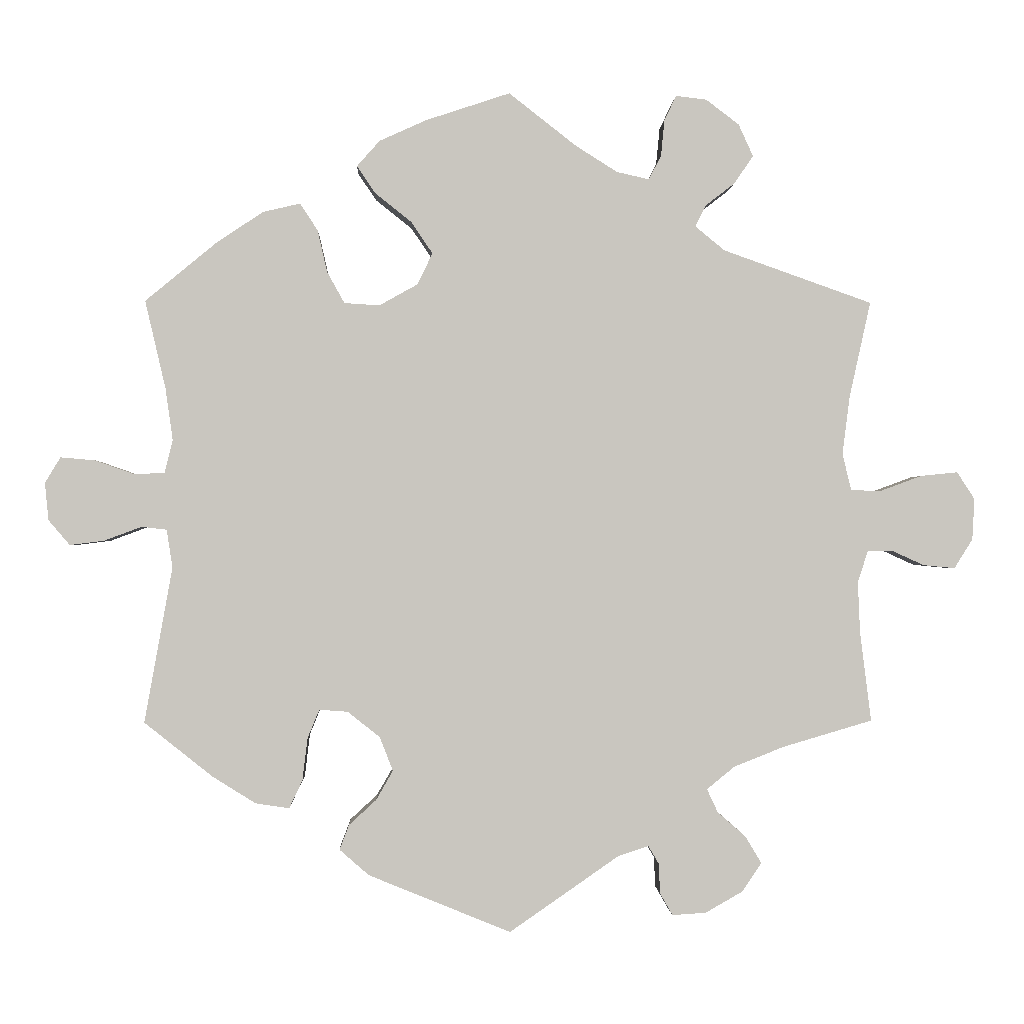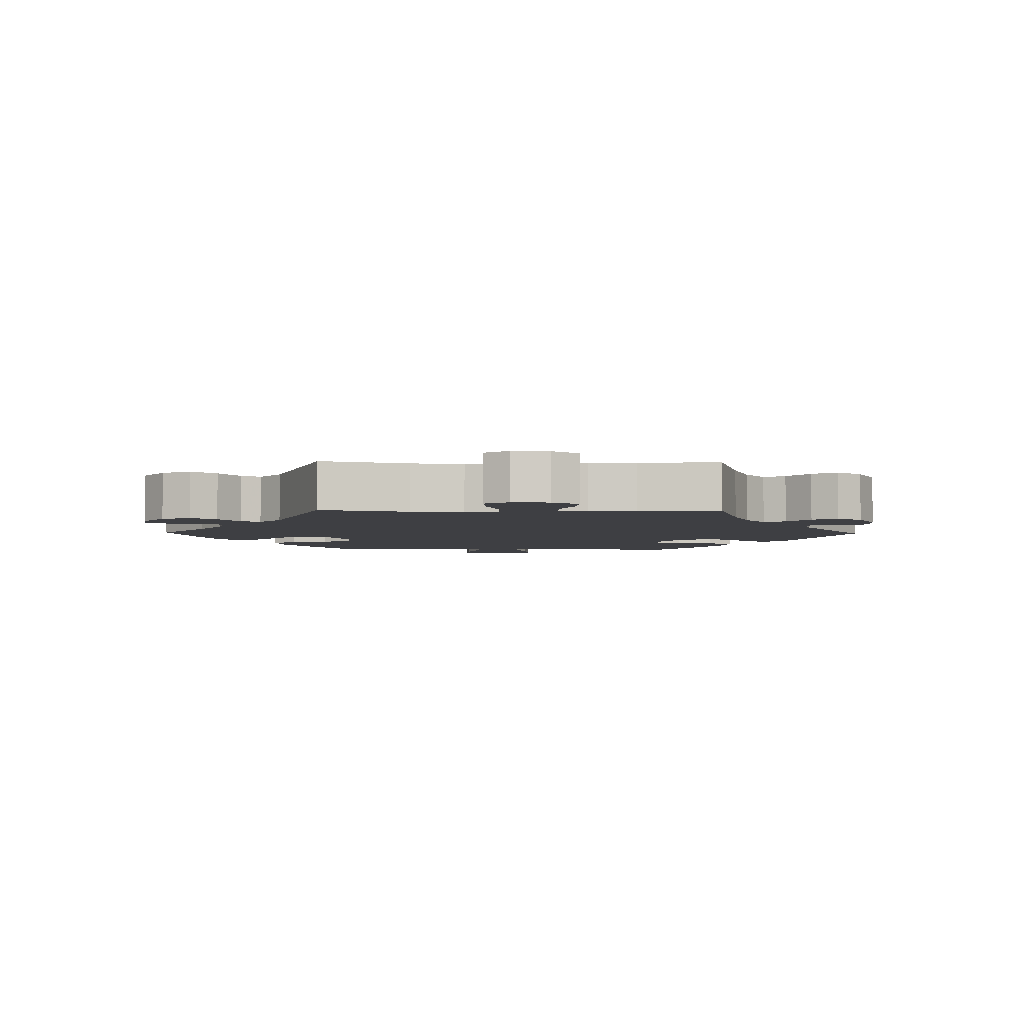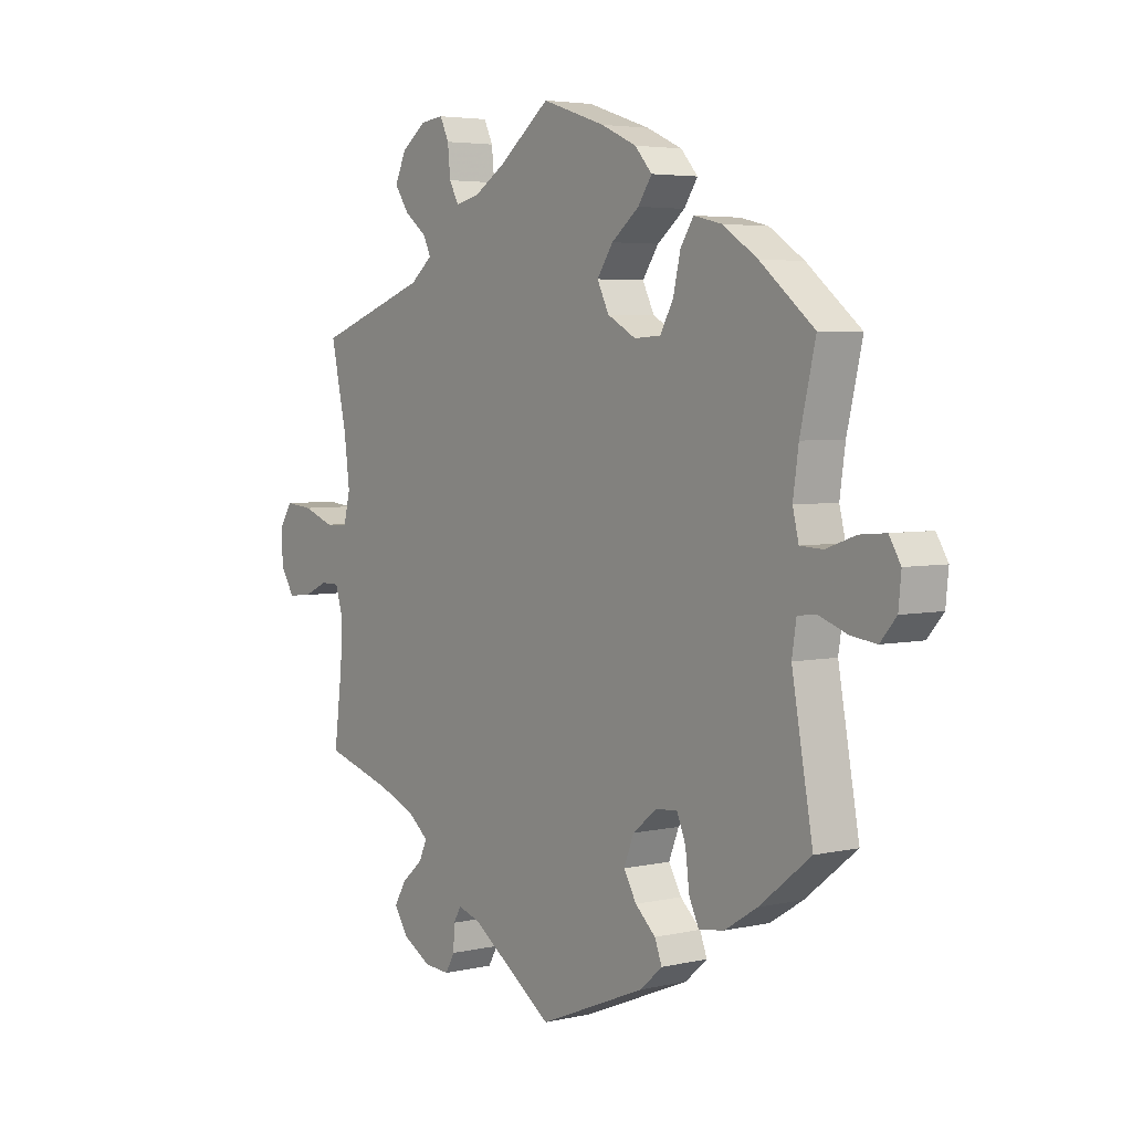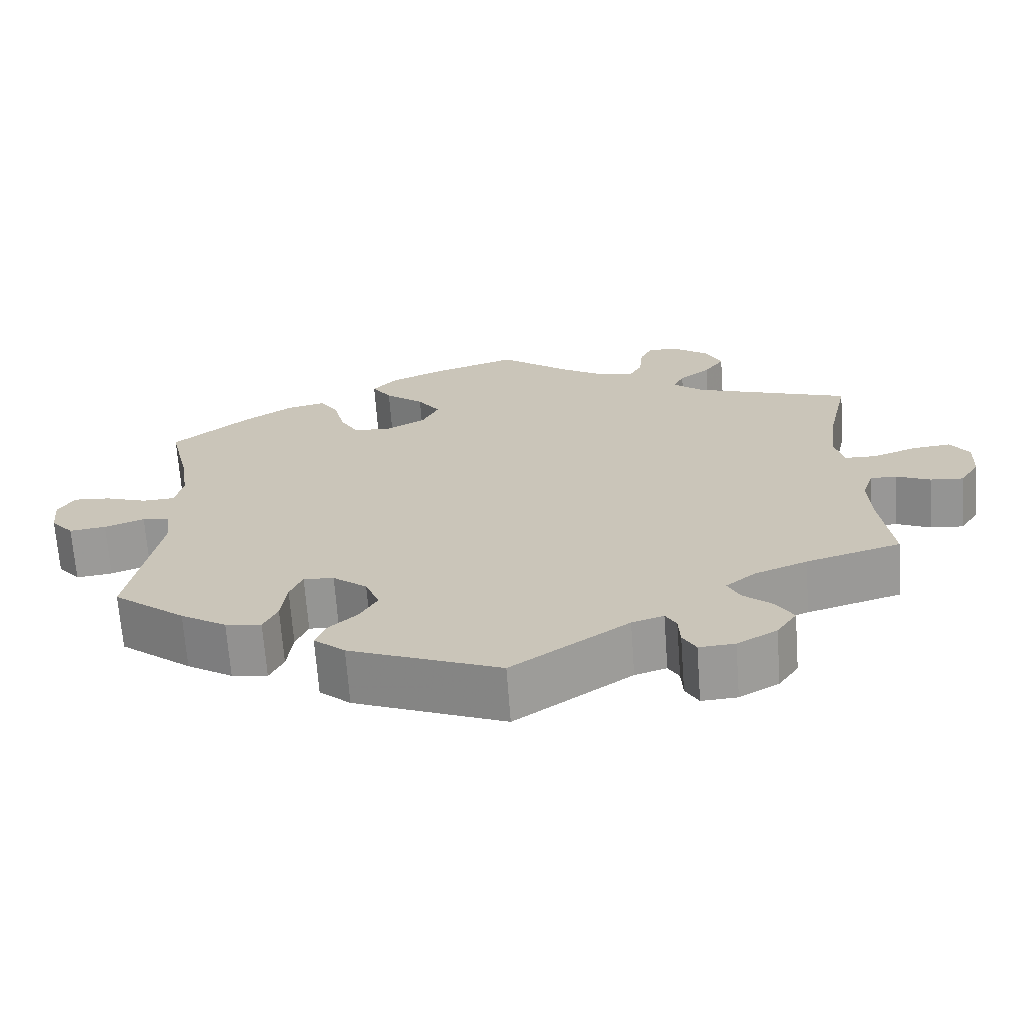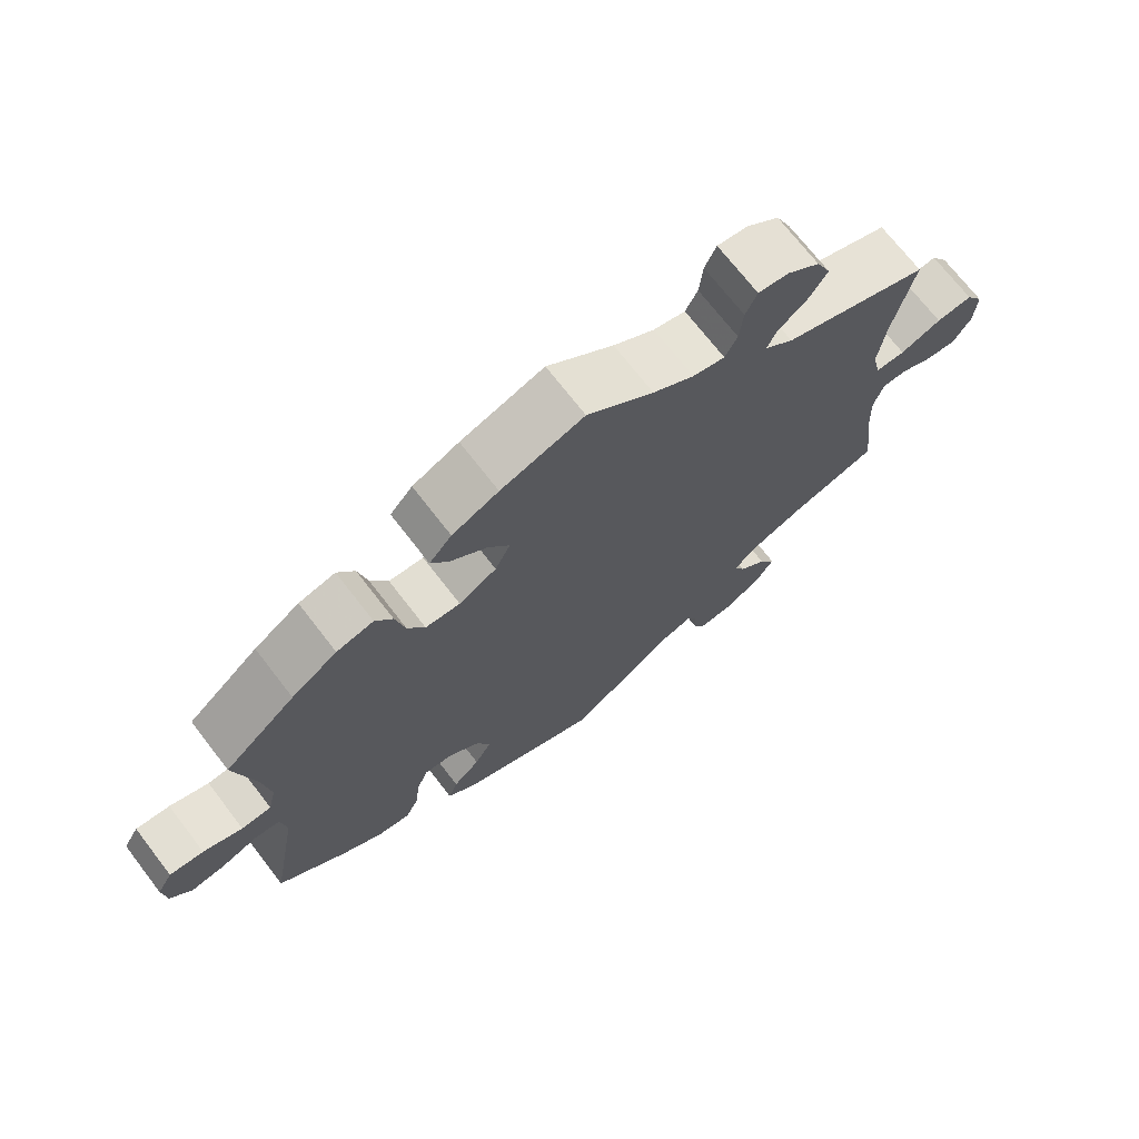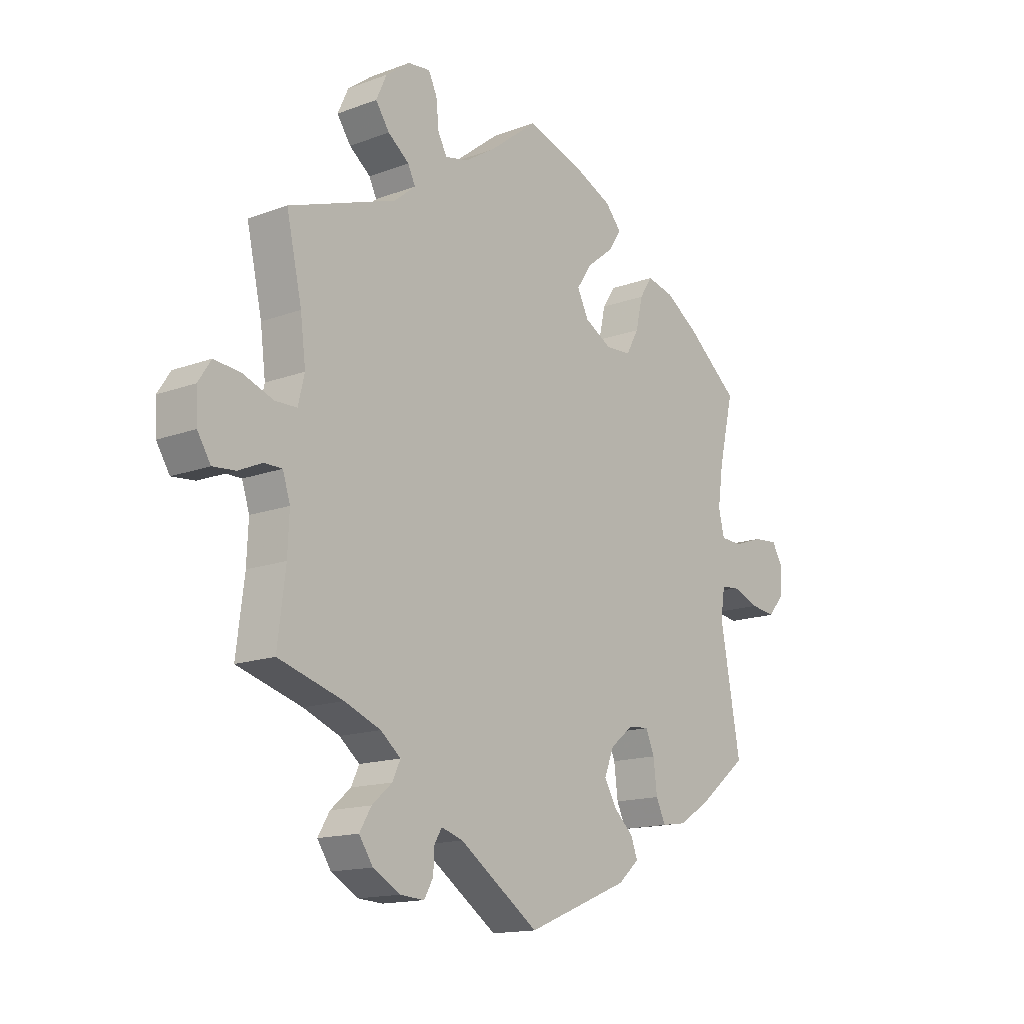
<metadata>
{"format":"obj","ext":"obj","renderer":"f3d","projection":"perspective","resolution":1024,"background":"white","views":[{"elev":-0.8,"azim":-2.1,"up":"+Z"},{"elev":-4.3,"azim":88.6,"up":"+Y"},{"elev":4.3,"azim":-126.7,"up":"+Z"},{"elev":-68.3,"azim":4.2,"up":"+Z"},{"elev":70.8,"azim":-37.6,"up":"+Z"},{"elev":-15.0,"azim":128.7,"up":"+Z"}]}
</metadata>
<code>
v 0.092 0.07 0.506
v 0.149 0.07 0.47
v 0.193 0.07 0.46
v 0.21 0.07 0.492
v 0.215 0.07 0.542
v 0.231 0.07 0.576
v 0.273 0.07 0.571
v 0.318 0.07 0.537
v 0.338 0.07 0.493
v 0.312 0.07 0.455
v 0.272 0.07 0.424
v 0.258 0.07 0.395
v 0.298 0.07 0.362
v 0.501 0.07 0.29
v 0.472 0.07 0.159
v 0.462 0.07 0.08
v 0.474 0.07 0.03
v 0.515 0.07 0.029
v 0.572 0.07 0.05
v 0.622 0.07 0.055
v 0.646 0.07 0.018
v 0.643 0.07 -0.038
v 0.618 0.07 -0.078
v 0.575 0.07 -0.074
v 0.531 0.07 -0.054
v 0.497 0.07 -0.054
v 0.483 0.07 -0.098
v 0.486 0.07 -0.168
v 0.501 0.07 -0.289
v 0.379 0.07 -0.325
v 0.311 0.07 -0.352
v 0.273 0.07 -0.383
v 0.288 0.07 -0.415
v 0.326 0.07 -0.448
v 0.348 0.07 -0.485
v 0.322 0.07 -0.524
v 0.271 0.07 -0.553
v 0.225 0.07 -0.556
v 0.208 0.07 -0.526
v 0.206 0.07 -0.485
v 0.192 0.07 -0.461
v 0.151 0.07 -0.474
v 0.001 0.07 -0.578
v -0.193 0.07 -0.499
v -0.233 0.07 -0.464
v -0.22 0.07 -0.43
v -0.183 0.07 -0.396
v -0.16 0.07 -0.356
v -0.178 0.07 -0.31
v -0.222 0.07 -0.275
v -0.261 0.07 -0.272
v -0.277 0.07 -0.311
v -0.284 0.07 -0.369
v -0.302 0.07 -0.407
v -0.348 0.07 -0.4
v -0.407 0.07 -0.363
v -0.5 0.07 -0.289
v -0.462 0.07 -0.077
v -0.47 0.07 -0.025
v -0.504 0.07 -0.021
v -0.555 0.07 -0.04
v -0.602 0.07 -0.046
v -0.631 0.07 -0.012
v -0.636 0.07 0.039
v -0.615 0.07 0.074
v -0.568 0.07 0.07
v -0.514 0.07 0.051
v -0.473 0.07 0.053
v -0.462 0.07 0.098
v -0.472 0.07 0.169
v -0.5 0.07 0.289
v -0.402 0.07 0.37
v -0.339 0.07 0.412
v -0.288 0.07 0.424
v -0.264 0.07 0.387
v -0.251 0.07 0.33
v -0.227 0.07 0.287
v -0.179 0.07 0.284
v -0.127 0.07 0.313
v -0.106 0.07 0.356
v -0.135 0.07 0.399
v -0.185 0.07 0.439
v -0.21 0.07 0.476
v -0.179 0.07 0.511
v -0.115 0.07 0.54
v 0 0.07 0.578
v 0.092 0 0.506
v 0.149 0 0.47
v 0.193 0 0.46
v 0.21 0 0.492
v 0.215 0 0.542
v 0.231 0 0.576
v 0.273 0 0.571
v 0.318 0 0.537
v 0.338 0 0.493
v 0.312 0 0.455
v 0.272 0 0.424
v 0.258 0 0.395
v 0.298 0 0.362
v 0.501 0 0.29
v 0.472 0 0.159
v 0.462 0 0.08
v 0.474 0 0.03
v 0.515 0 0.029
v 0.572 0 0.05
v 0.622 0 0.055
v 0.646 0 0.018
v 0.643 0 -0.038
v 0.618 0 -0.078
v 0.575 0 -0.074
v 0.531 0 -0.054
v 0.497 0 -0.054
v 0.483 0 -0.098
v 0.486 0 -0.168
v 0.501 0 -0.289
v 0.379 0 -0.325
v 0.311 0 -0.352
v 0.273 0 -0.383
v 0.288 0 -0.415
v 0.326 0 -0.448
v 0.348 0 -0.485
v 0.322 0 -0.524
v 0.271 0 -0.553
v 0.225 0 -0.556
v 0.208 0 -0.526
v 0.206 0 -0.485
v 0.192 0 -0.461
v 0.151 0 -0.474
v 0.001 0 -0.578
v -0.193 0 -0.499
v -0.233 0 -0.464
v -0.22 0 -0.43
v -0.183 0 -0.396
v -0.16 0 -0.356
v -0.178 0 -0.31
v -0.222 0 -0.275
v -0.261 0 -0.272
v -0.277 0 -0.311
v -0.284 0 -0.369
v -0.302 0 -0.407
v -0.348 0 -0.4
v -0.407 0 -0.363
v -0.5 0 -0.289
v -0.462 0 -0.077
v -0.47 0 -0.025
v -0.504 0 -0.021
v -0.555 0 -0.04
v -0.602 0 -0.046
v -0.631 0 -0.012
v -0.636 0 0.039
v -0.615 0 0.074
v -0.568 0 0.07
v -0.514 0 0.051
v -0.473 0 0.053
v -0.462 0 0.098
v -0.472 0 0.169
v -0.5 0 0.289
v -0.402 0 0.37
v -0.339 0 0.412
v -0.288 0 0.424
v -0.264 0 0.387
v -0.251 0 0.33
v -0.227 0 0.287
v -0.179 0 0.284
v -0.127 0 0.313
v -0.106 0 0.356
v -0.135 0 0.399
v -0.185 0 0.439
v -0.21 0 0.476
v -0.179 0 0.511
v -0.115 0 0.54
v 0 0 0.578
f 85 86 1
f 84 85 1 2
f 81 82 83 84
f 80 81 84 2
f 79 80 2 3
f 78 79 3
f 73 74 75 76
f 73 76 77
f 70 71 72 73
f 69 70 73 77
f 68 69 77 78
f 64 65 66 67
f 64 67 68
f 63 64 68
f 60 61 62 63
f 60 63 68
f 59 60 68 78
f 55 56 57 58
f 52 53 54 55
f 51 52 55 58
f 50 51 58 59
f 44 45 46 47
f 42 43 44 47
f 41 42 47 48
f 37 38 39 40
f 37 40 41
f 36 37 41
f 33 34 35 36
f 32 33 36 41
f 28 29 30
f 27 28 30 31
f 26 27 31 32
f 22 23 24 25
f 22 25 26
f 21 22 26
f 18 19 20 21
f 17 18 21 26
f 13 14 15
f 12 13 15 16
f 8 9 10 11
f 8 11 12
f 7 8 12
f 4 5 6 7
f 3 4 7 12
f 49 50 59 78
f 17 26 32 41
f 41 48 49 78
f 16 17 41 78
f 3 12 16 78
f 87 172 171
f 88 87 171 170
f 170 169 168 167
f 88 170 167 166
f 89 88 166 165
f 89 165 164
f 162 161 160 159
f 163 162 159
f 159 158 157 156
f 163 159 156 155
f 164 163 155 154
f 153 152 151 150
f 154 153 150
f 154 150 149
f 149 148 147 146
f 154 149 146
f 164 154 146 145
f 144 143 142 141
f 141 140 139 138
f 144 141 138 137
f 145 144 137 136
f 133 132 131 130
f 133 130 129 128
f 134 133 128 127
f 126 125 124 123
f 127 126 123
f 127 123 122
f 122 121 120 119
f 127 122 119 118
f 116 115 114
f 117 116 114 113
f 118 117 113 112
f 111 110 109 108
f 112 111 108
f 112 108 107
f 107 106 105 104
f 112 107 104 103
f 101 100 99
f 102 101 99 98
f 97 96 95 94
f 98 97 94
f 98 94 93
f 93 92 91 90
f 98 93 90 89
f 164 145 136 135
f 127 118 112 103
f 164 135 134 127
f 164 127 103 102
f 164 102 98 89
f 1 87 88 2
f 2 88 89 3
f 3 89 90 4
f 4 90 91 5
f 5 91 92 6
f 6 92 93 7
f 7 93 94 8
f 8 94 95 9
f 9 95 96 10
f 10 96 97 11
f 11 97 98 12
f 12 98 99 13
f 13 99 100 14
f 14 100 101 15
f 15 101 102 16
f 16 102 103 17
f 17 103 104 18
f 18 104 105 19
f 19 105 106 20
f 20 106 107 21
f 21 107 108 22
f 22 108 109 23
f 23 109 110 24
f 24 110 111 25
f 25 111 112 26
f 26 112 113 27
f 27 113 114 28
f 28 114 115 29
f 29 115 116 30
f 30 116 117 31
f 31 117 118 32
f 32 118 119 33
f 33 119 120 34
f 34 120 121 35
f 35 121 122 36
f 36 122 123 37
f 37 123 124 38
f 38 124 125 39
f 39 125 126 40
f 40 126 127 41
f 41 127 128 42
f 42 128 129 43
f 43 129 130 44
f 44 130 131 45
f 45 131 132 46
f 46 132 133 47
f 47 133 134 48
f 48 134 135 49
f 49 135 136 50
f 50 136 137 51
f 51 137 138 52
f 52 138 139 53
f 53 139 140 54
f 54 140 141 55
f 55 141 142 56
f 56 142 143 57
f 57 143 144 58
f 58 144 145 59
f 59 145 146 60
f 60 146 147 61
f 61 147 148 62
f 62 148 149 63
f 63 149 150 64
f 64 150 151 65
f 65 151 152 66
f 66 152 153 67
f 67 153 154 68
f 68 154 155 69
f 69 155 156 70
f 70 156 157 71
f 71 157 158 72
f 72 158 159 73
f 73 159 160 74
f 74 160 161 75
f 75 161 162 76
f 76 162 163 77
f 77 163 164 78
f 78 164 165 79
f 79 165 166 80
f 80 166 167 81
f 81 167 168 82
f 82 168 169 83
f 83 169 170 84
f 84 170 171 85
f 85 171 172 86
f 86 172 87 1

</code>
